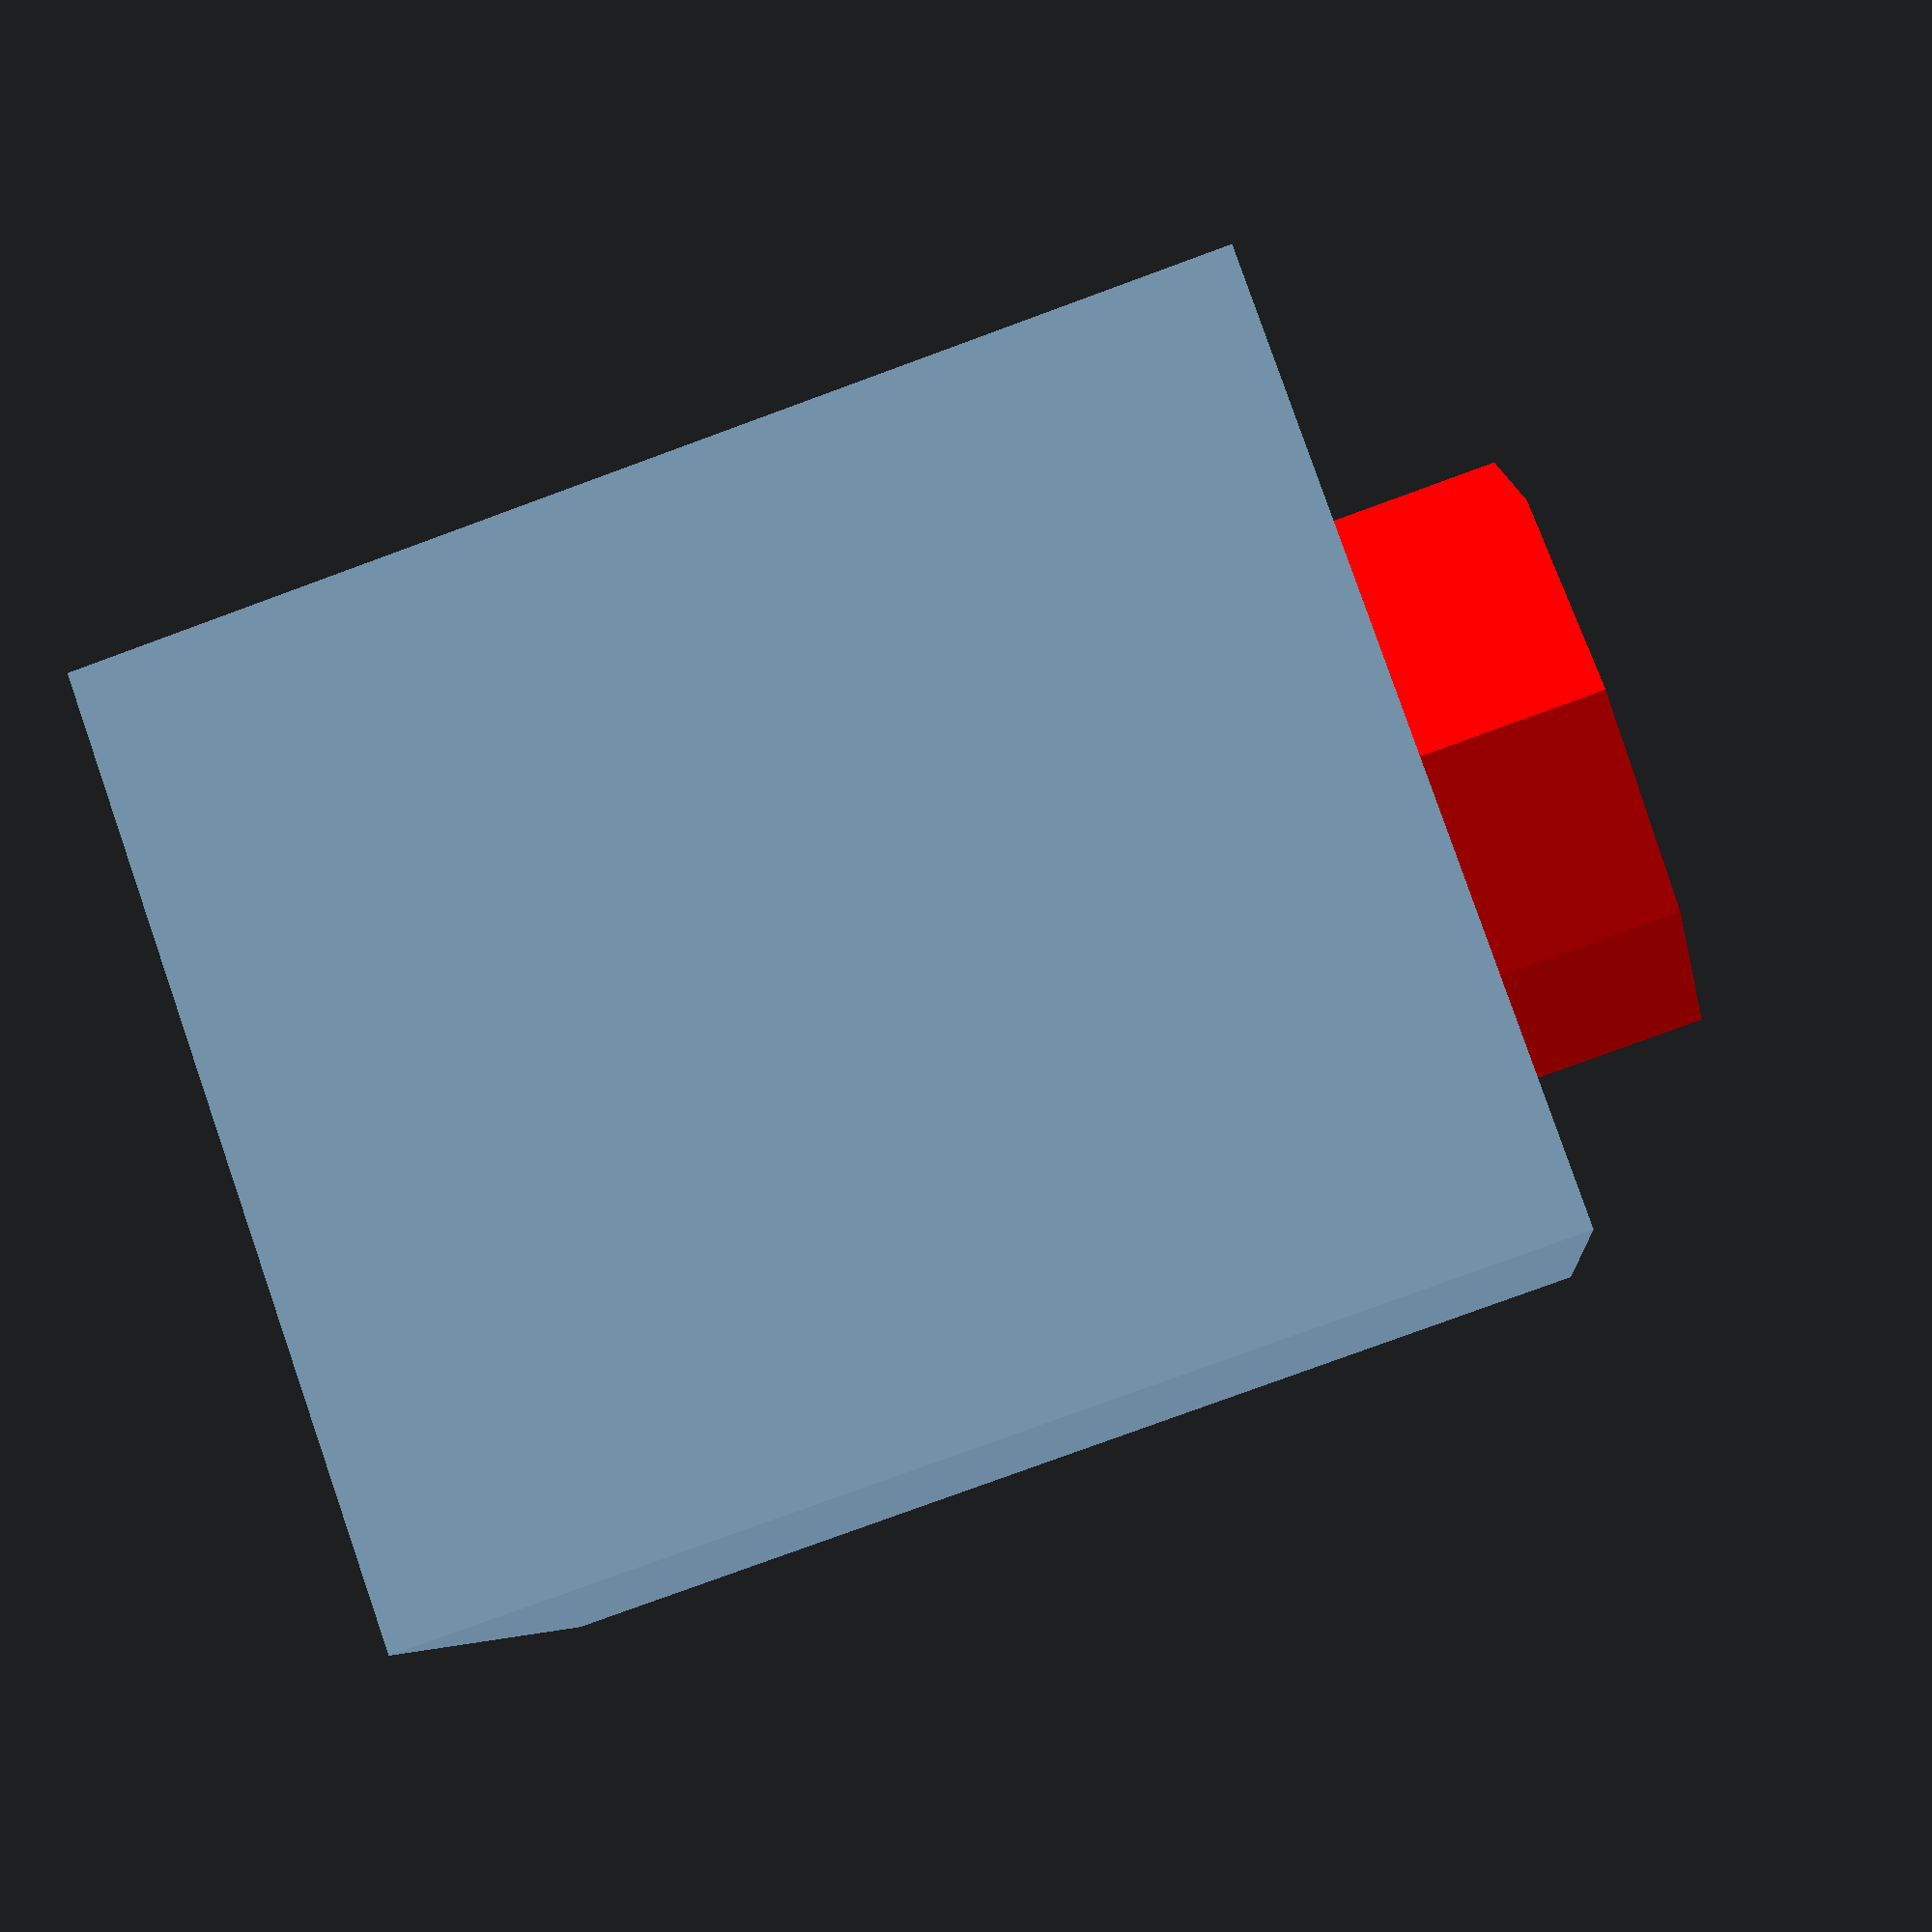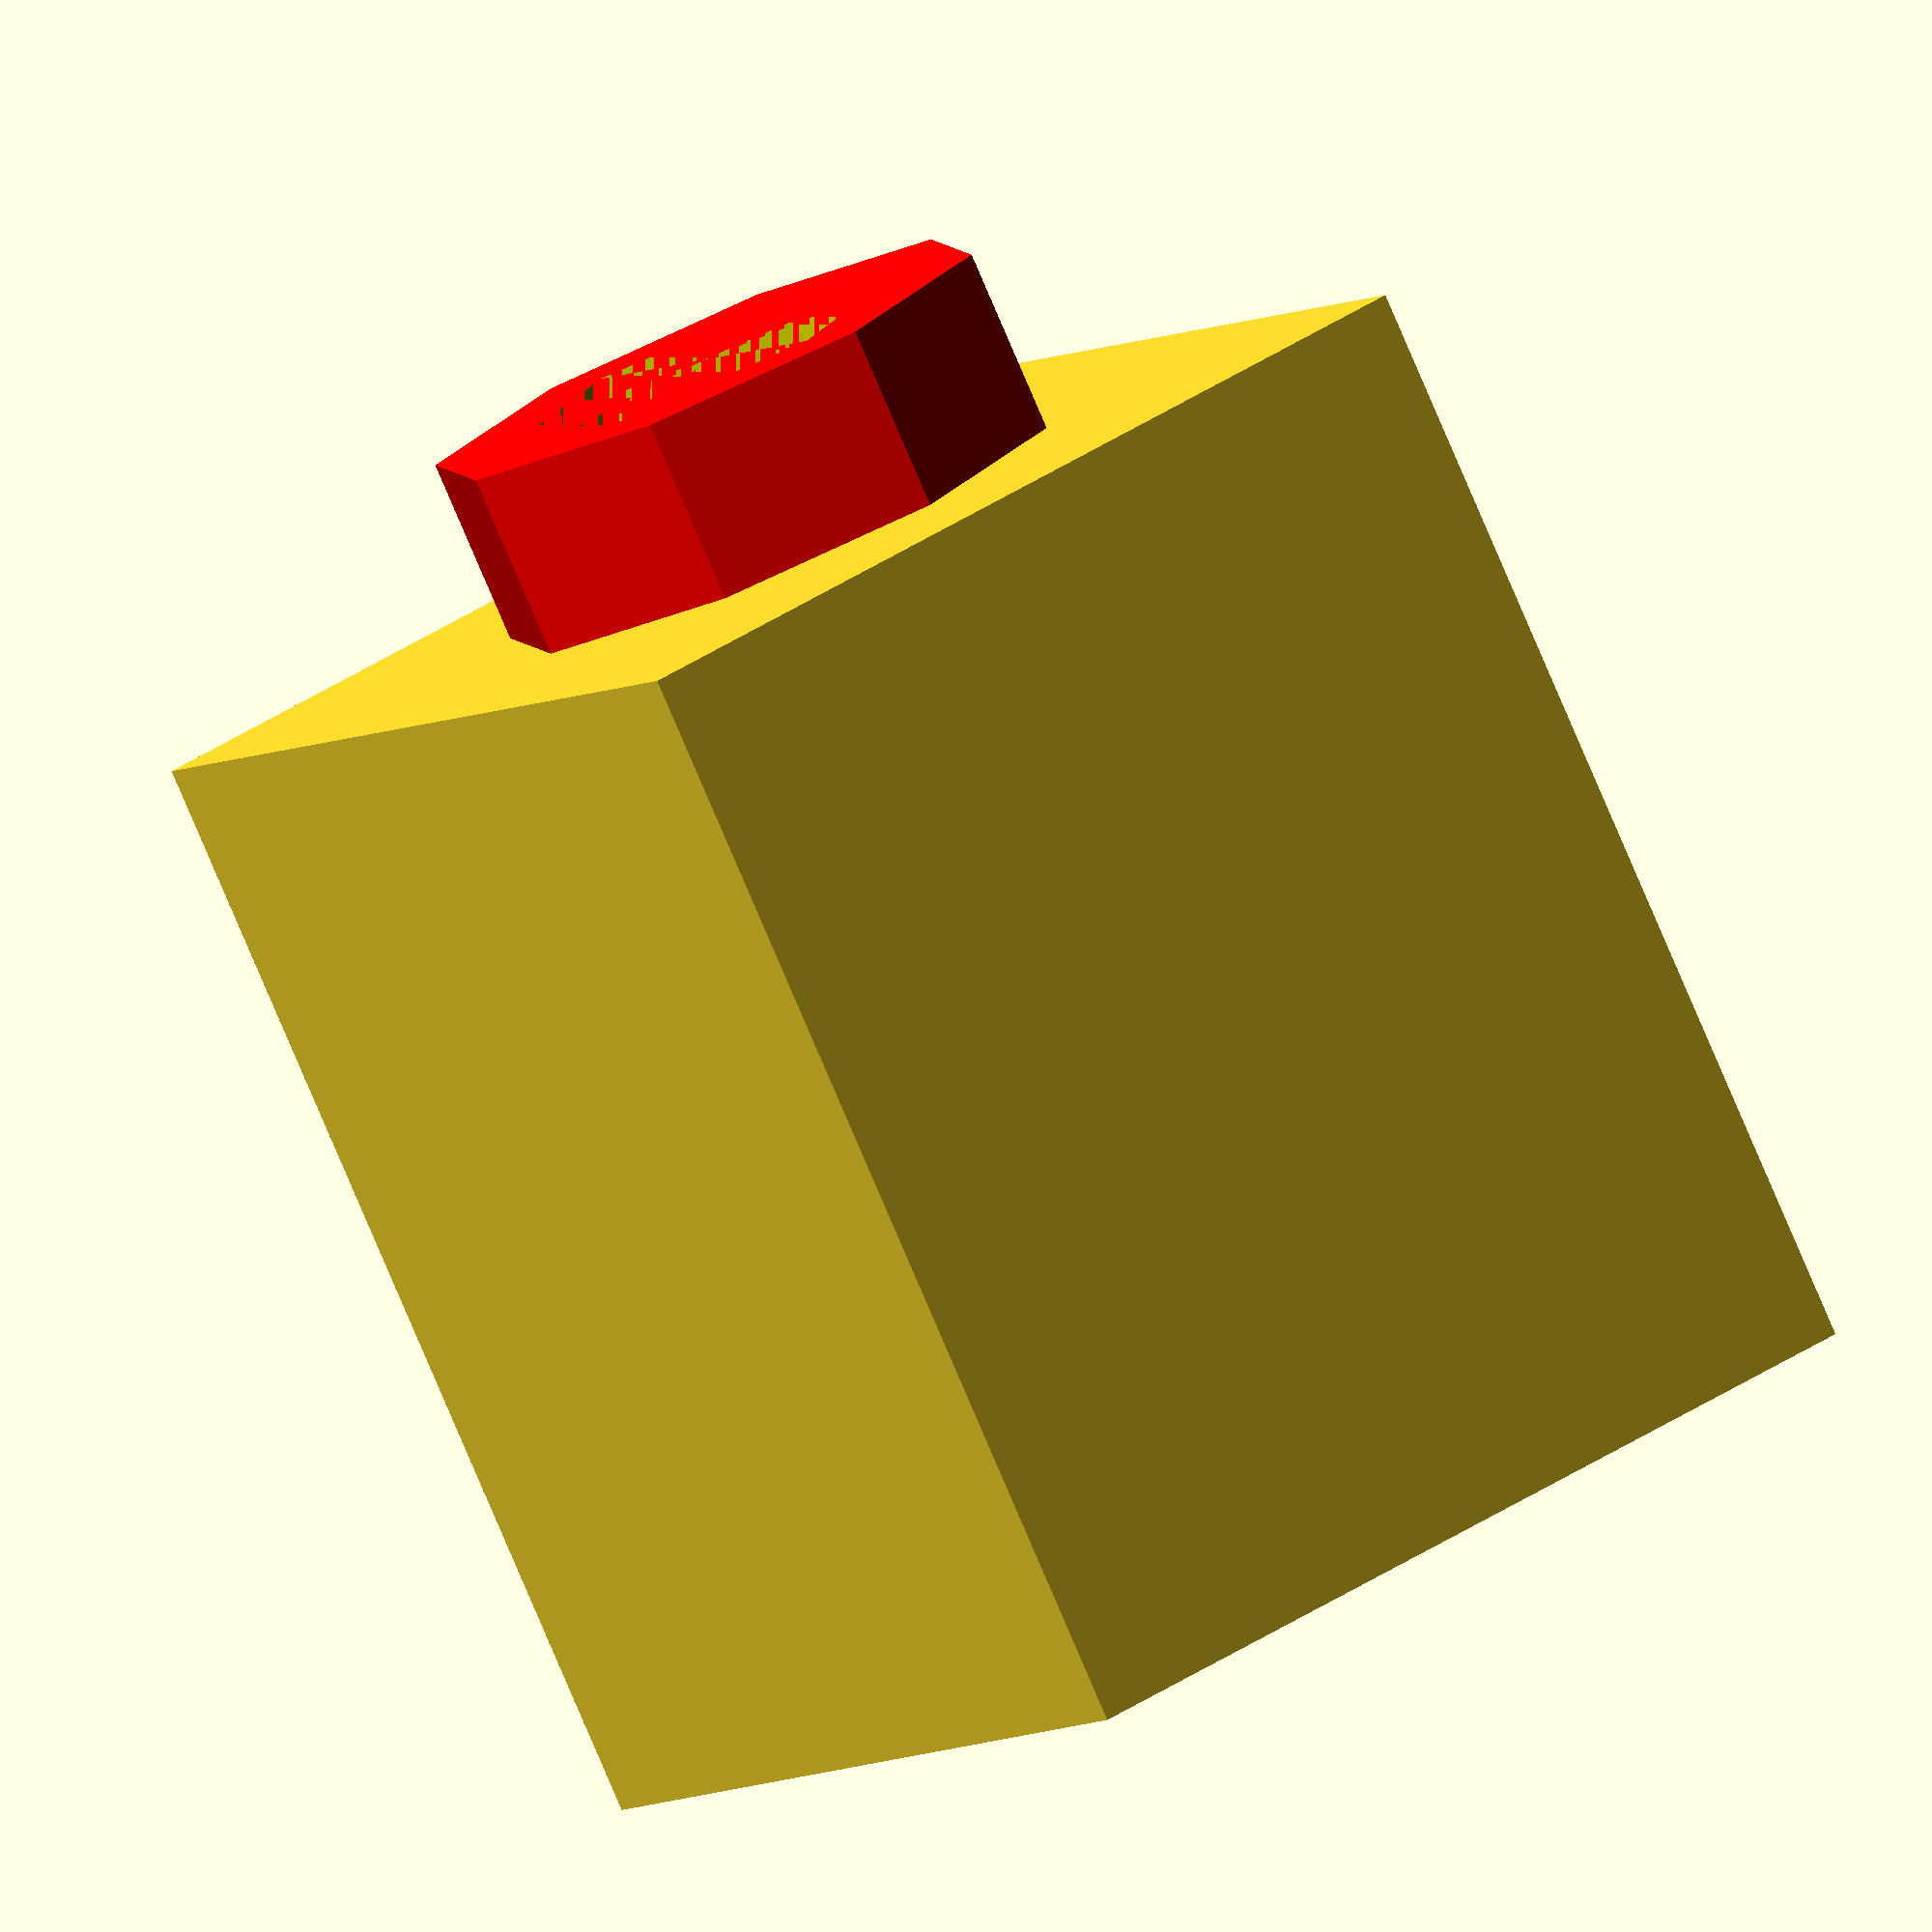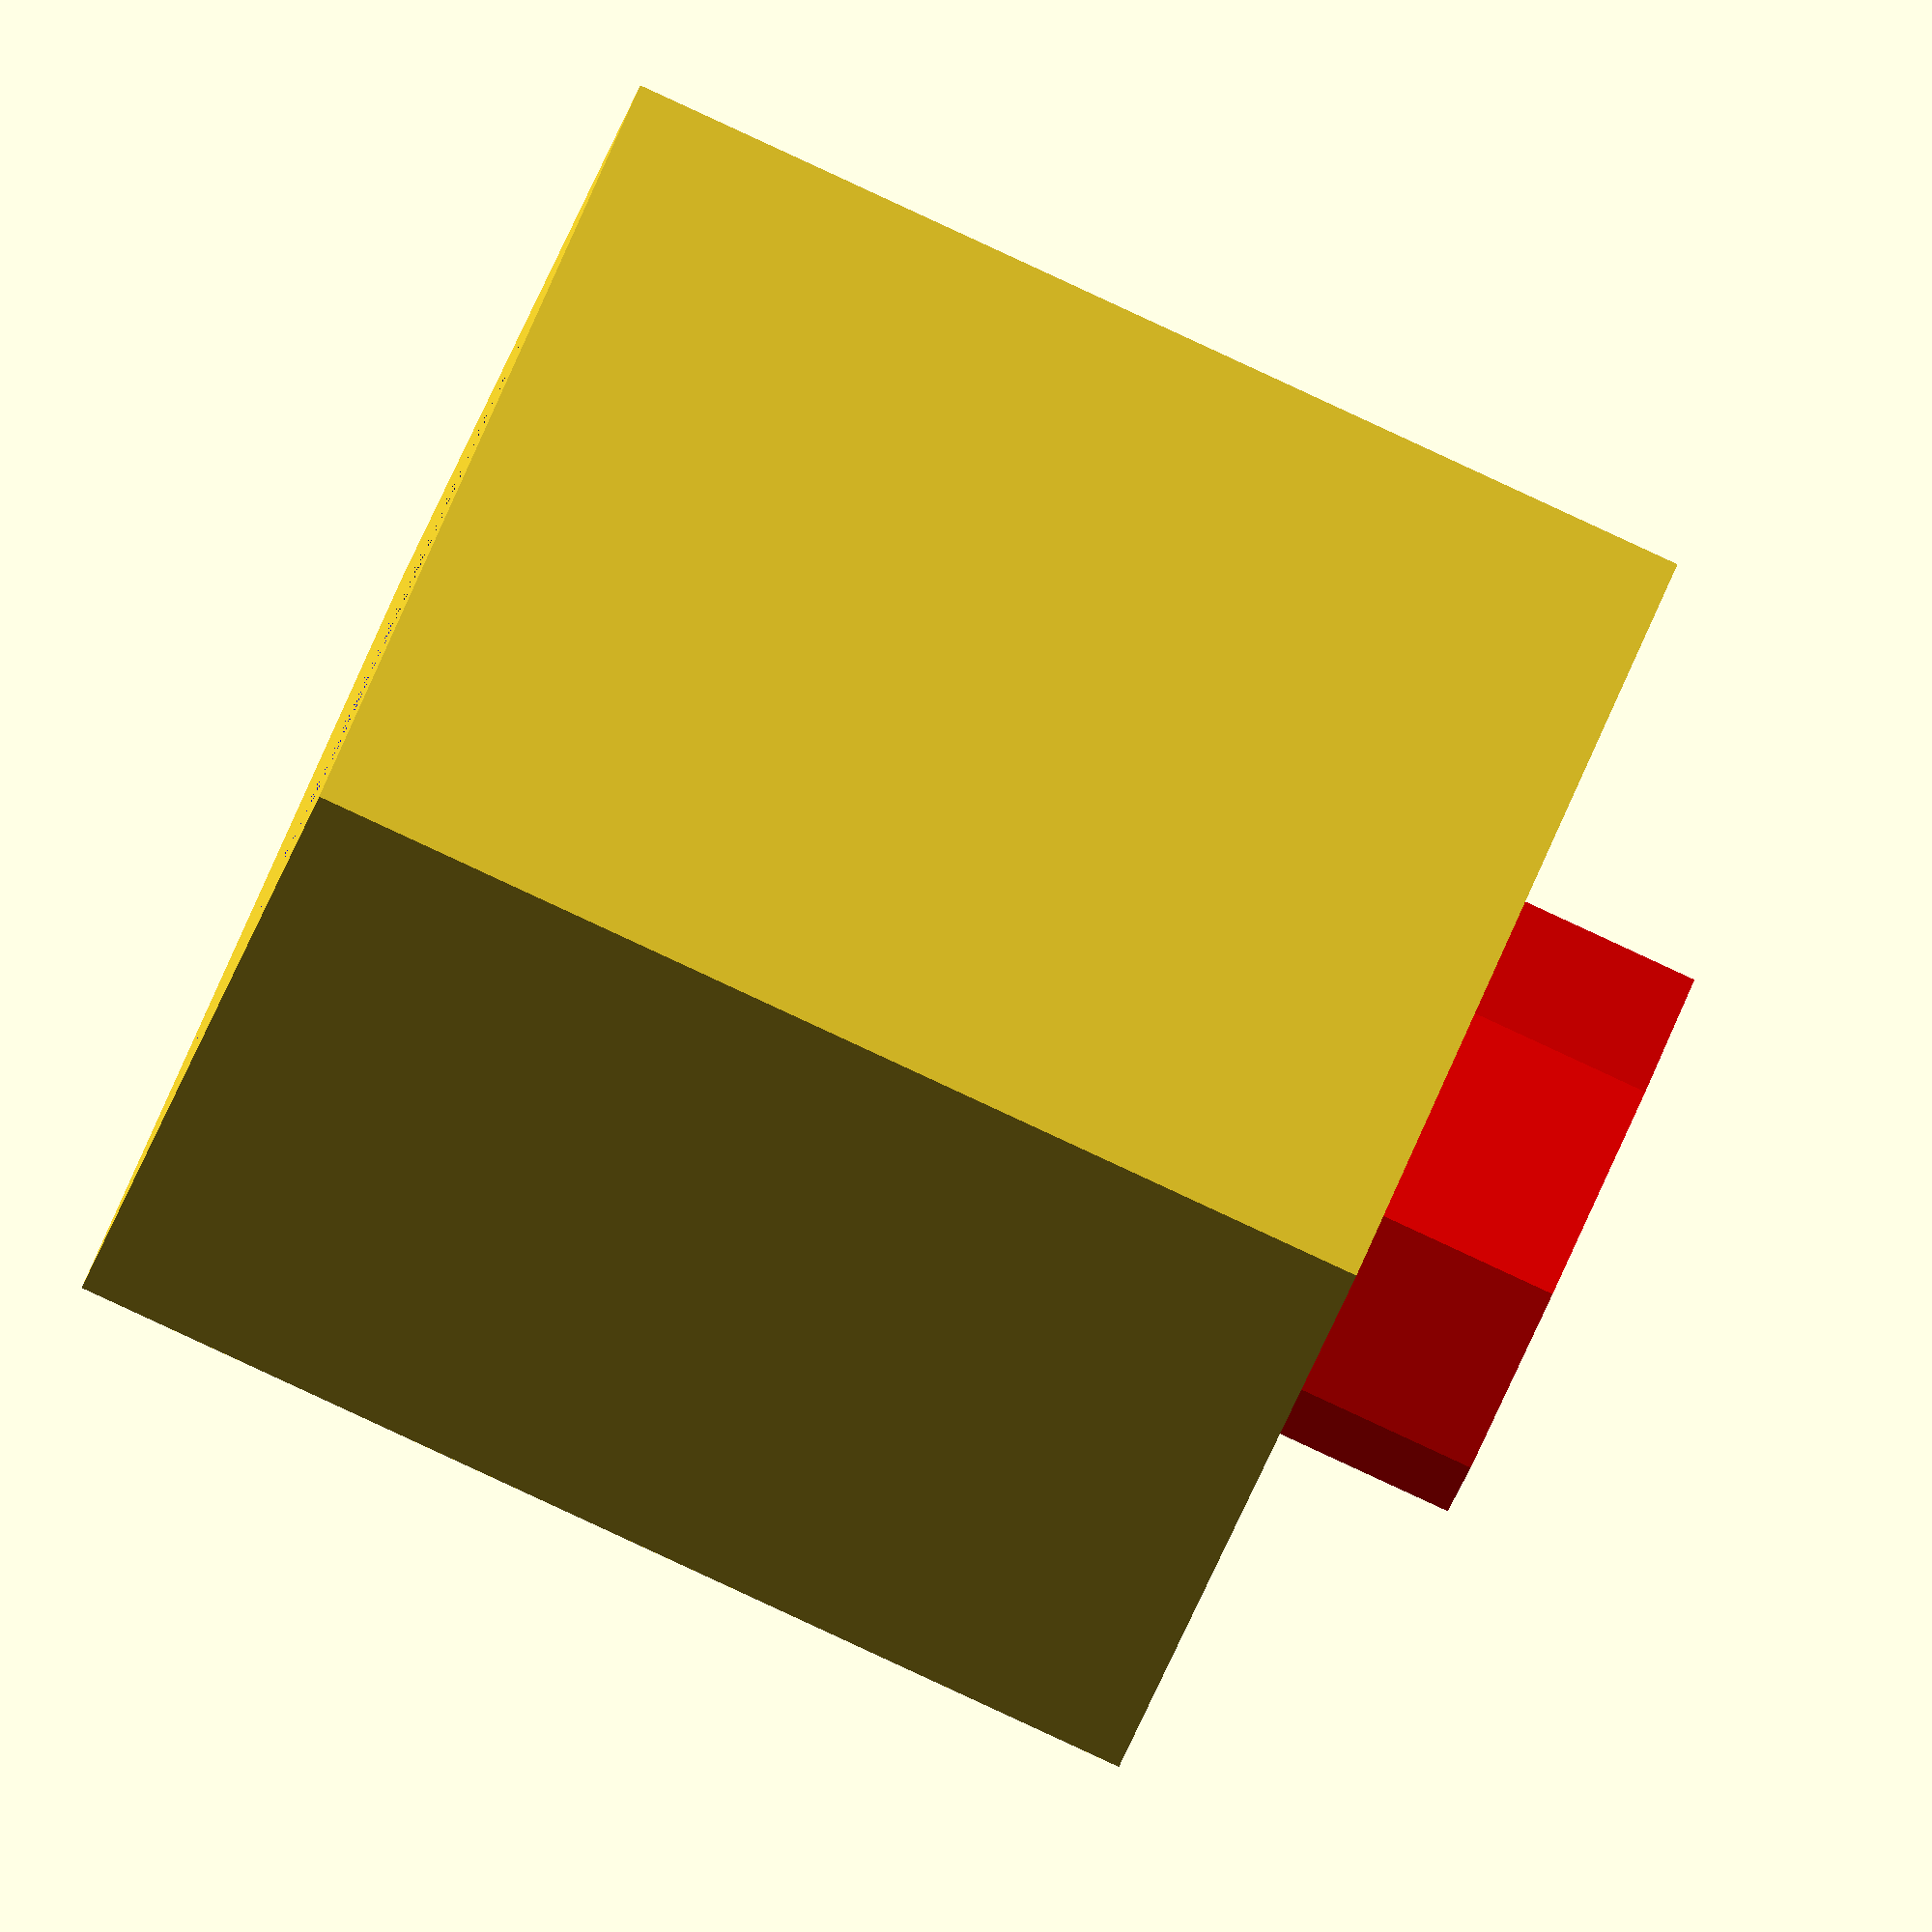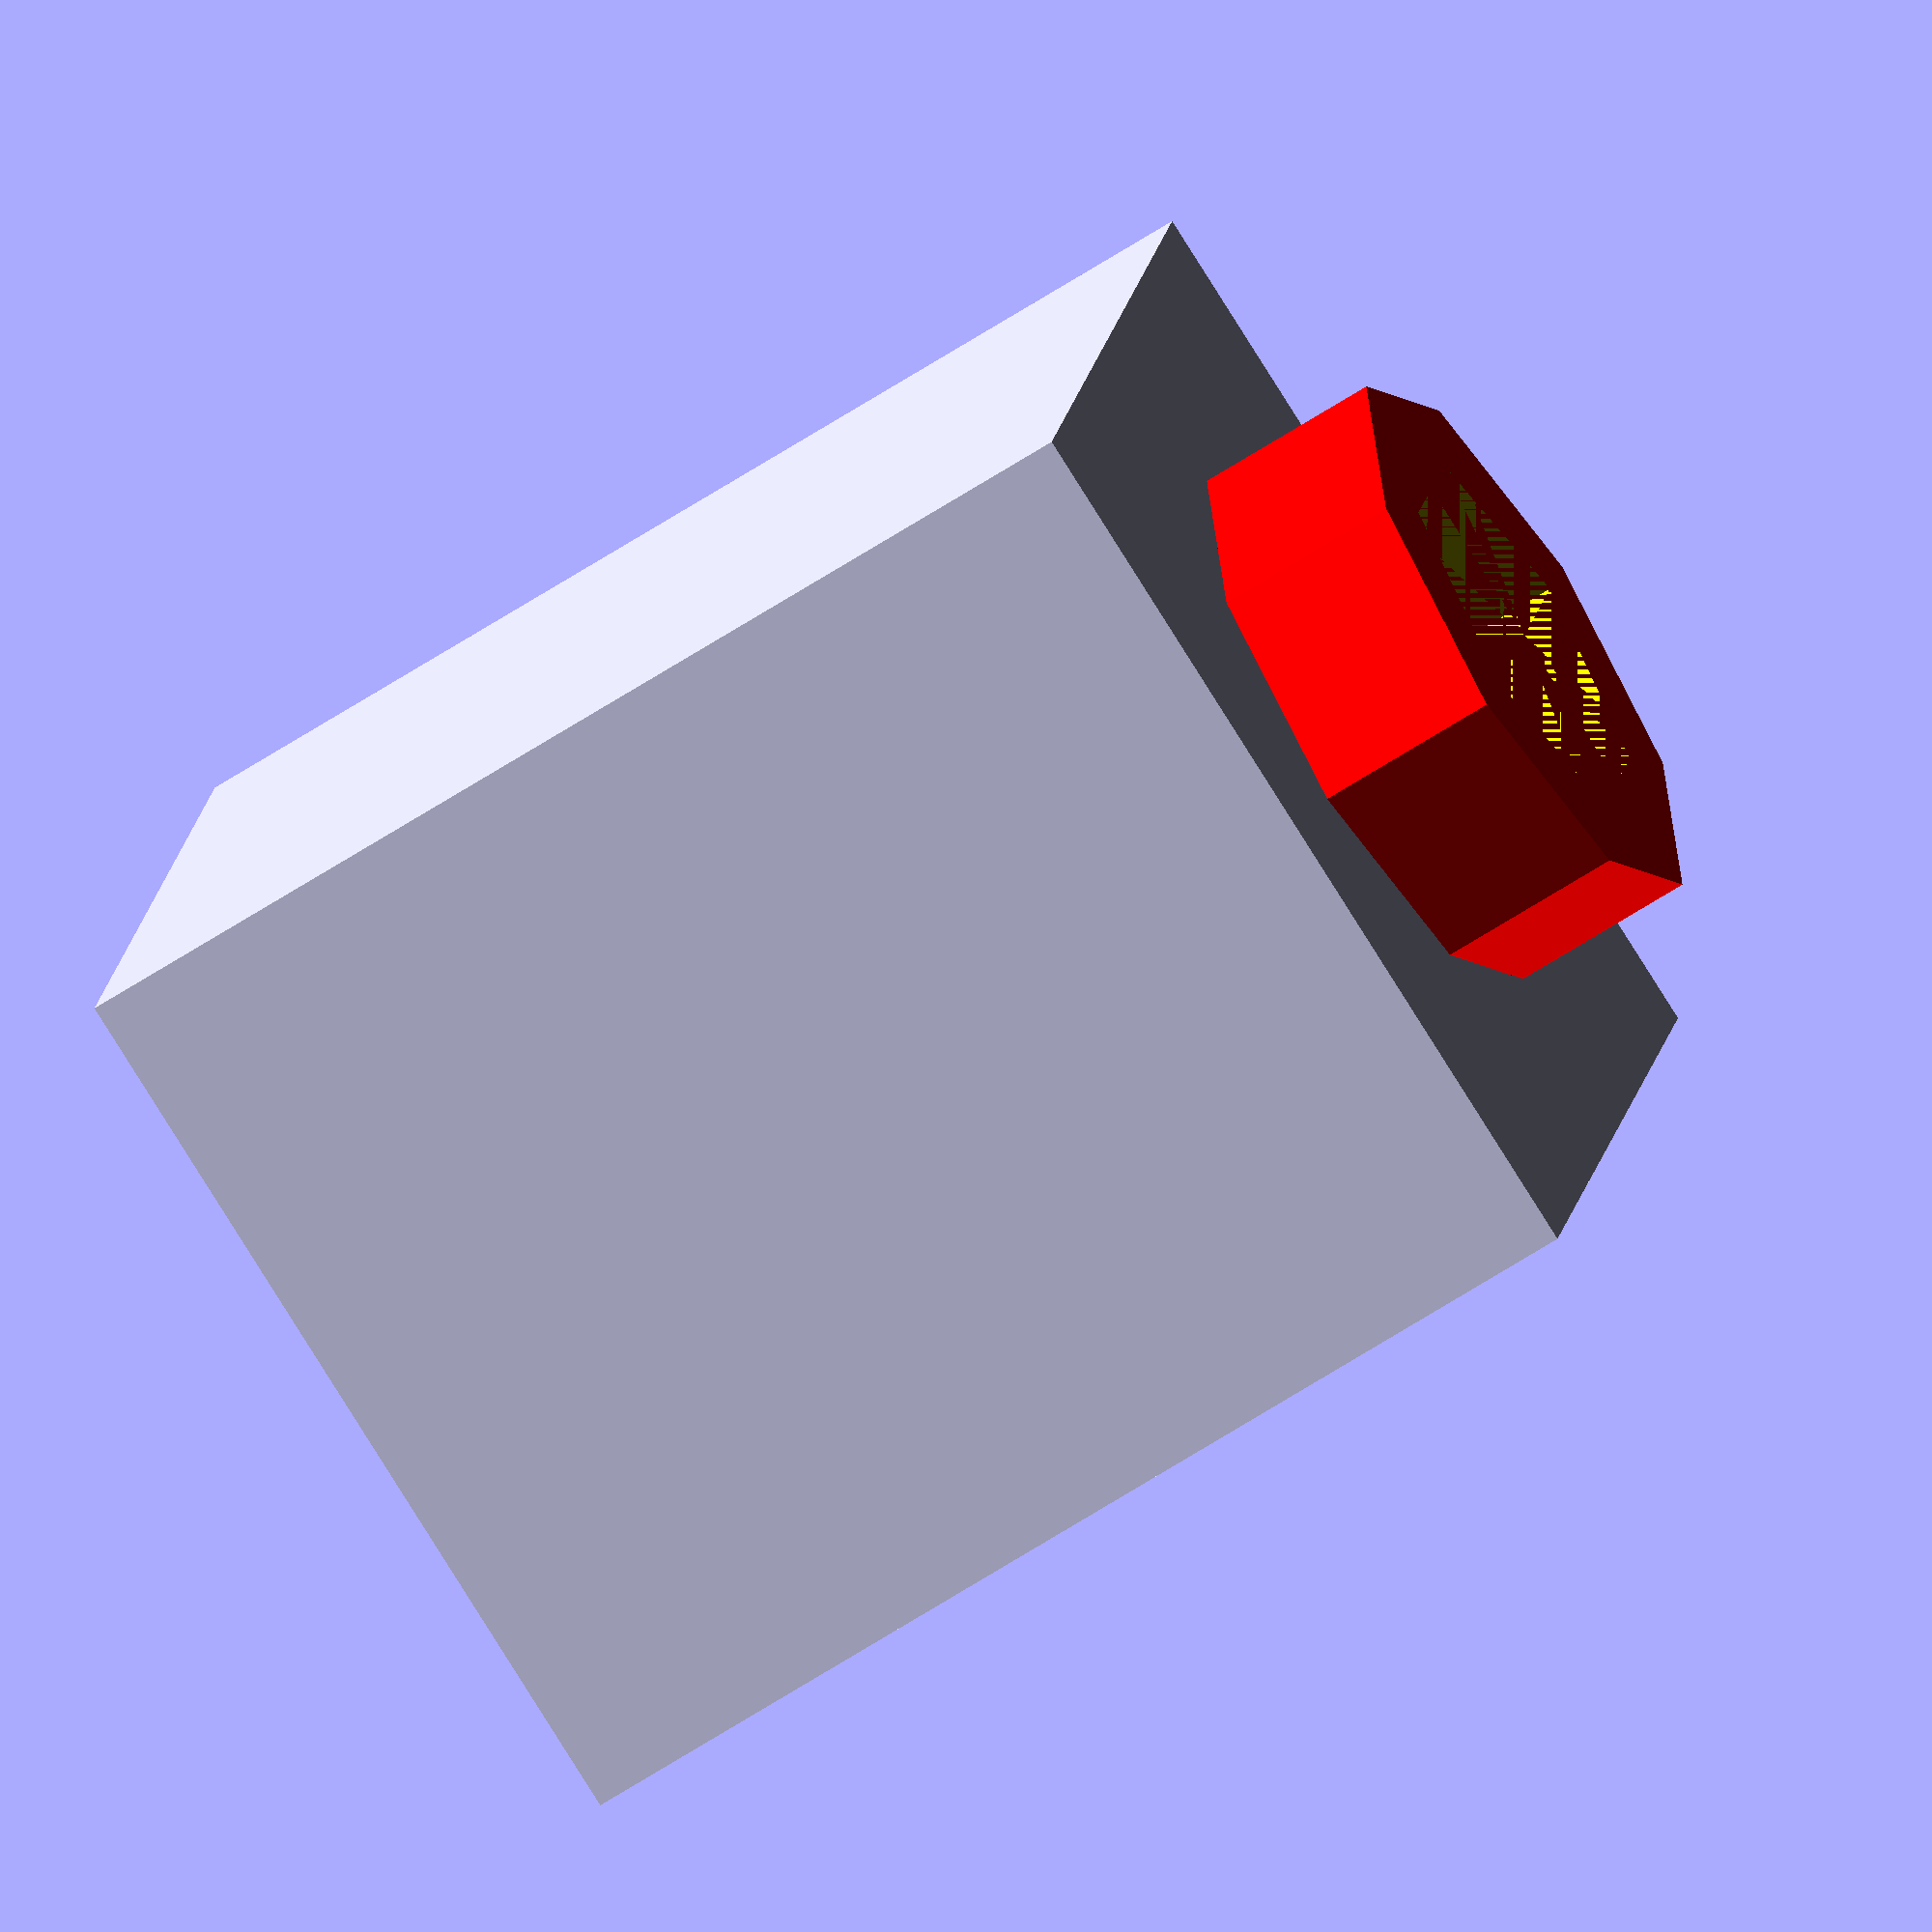
<openscad>
//narrow_brick(height=3);

narrow_brick(1);

// src: https://bricks.stackexchange.com/questions/288/what-are-the-dimensions-of-a-lego-brick

lego = 1.6;

wall = 1 * lego;
toler = 1;

stud_diam = 3 * lego +.2 * toler;
stud_inner = 2 * lego +.2 * toler;
stud_height = 1 * lego;

brick_one = 5 * lego;
inner_one = brick_one - (wall*2);

module narrow_brick(pegs=2, height=6, posts=true) {
    union() {
        narrow_sans_posts(pegs, height);
        if (posts && pegs>1) for (spot = [1 : pegs-1]) color([0,1,0]) translate([brick_one/2,brick_one*spot,0]) cylinder(d=stud_inner, lego*height);
    }
}

module narrow_sans_posts(pegs, height) {
    difference() {
        narrow_sans_hollow(pegs, height);
        color([0,0,1]) translate([wall,wall,0]) cube([inner_one, inner_one+(pegs-1)*brick_one, lego*height - wall+toler]);
        for (spot = [1 : pegs]) color([1,1,0]) translate([brick_one/2,brick_one*(spot-.5),lego*height-wall*2]) cylinder(d=stud_inner, stud_height+wall*2);
    }    
}

module narrow_sans_hollow(pegs, height) {
   union() {
        cube([brick_one, brick_one*pegs, lego*height]);
        for (spot = [1 : pegs]) color([1,0,0]) translate([brick_one/2,brick_one*(spot-.5),lego*height]) cylinder(d=stud_diam, stud_height);
    }
}
    
</openscad>
<views>
elev=259.9 azim=107.3 roll=249.9 proj=p view=solid
elev=261.6 azim=236.3 roll=156.8 proj=o view=wireframe
elev=268.3 azim=126.5 roll=294.8 proj=o view=wireframe
elev=245.2 azim=283.4 roll=236.9 proj=o view=solid
</views>
